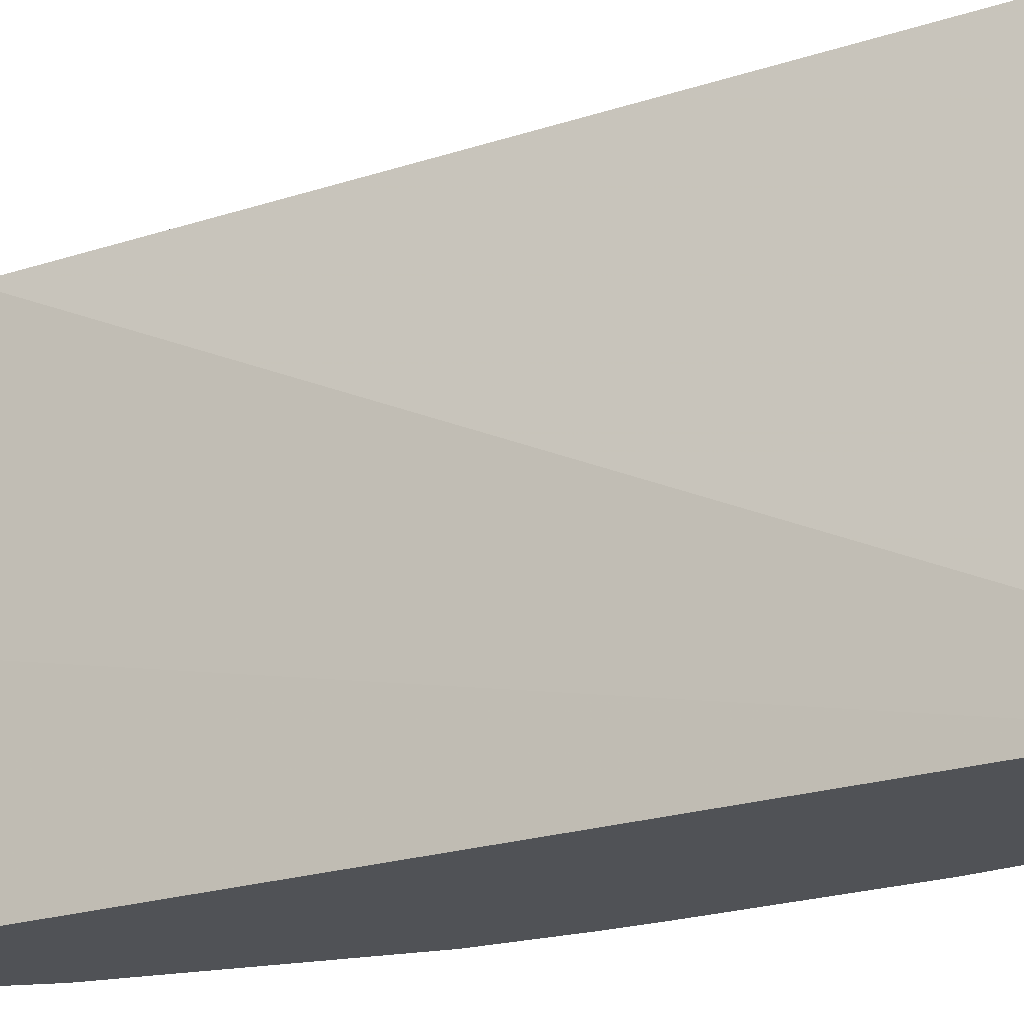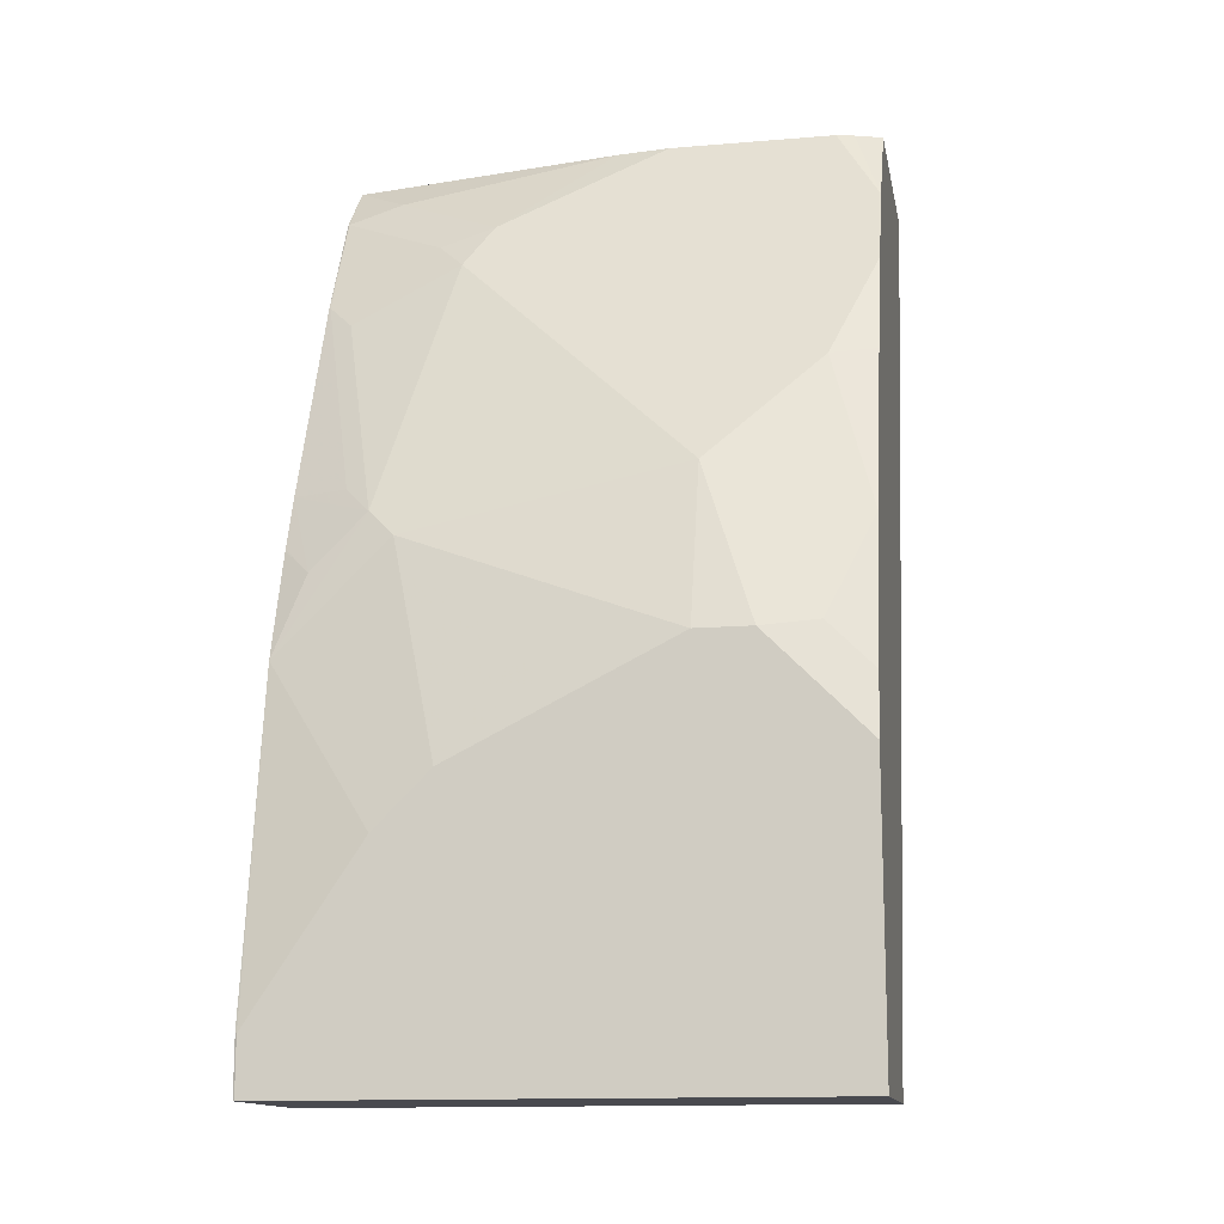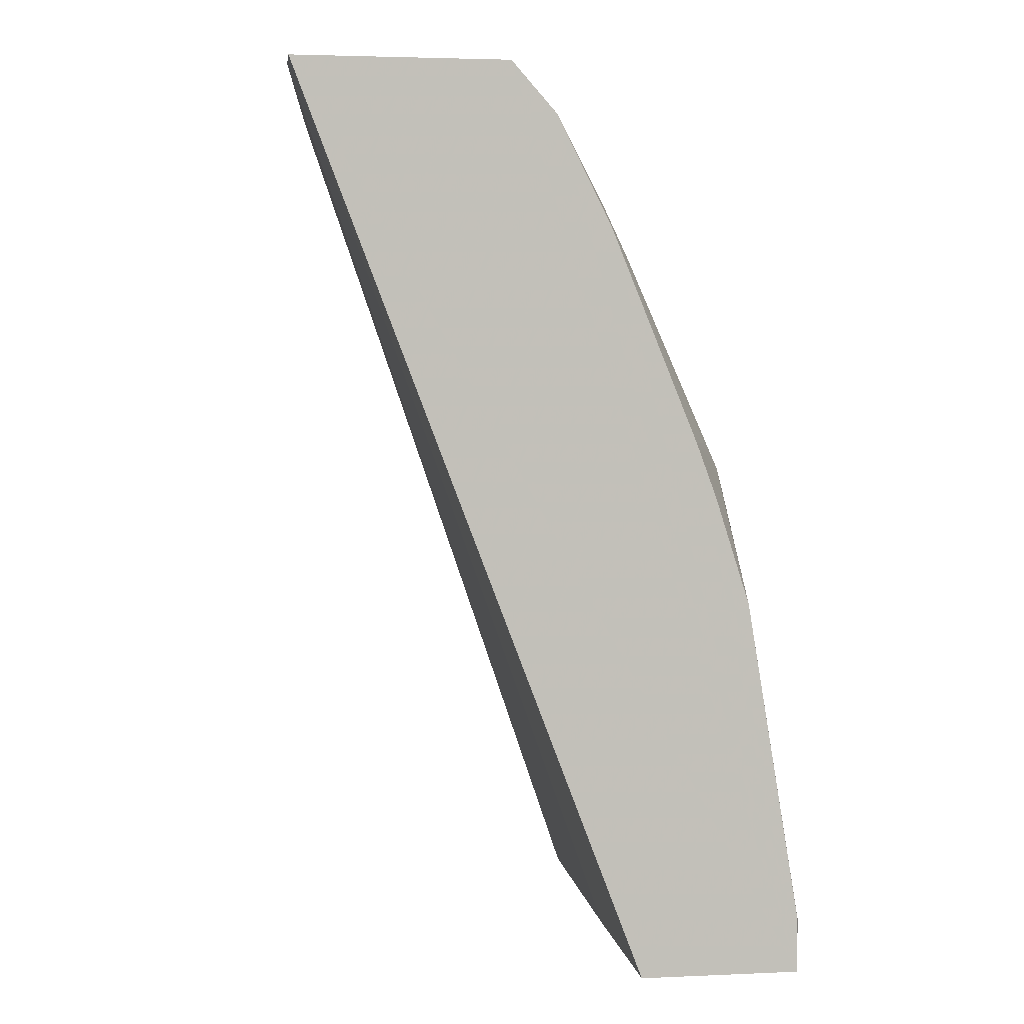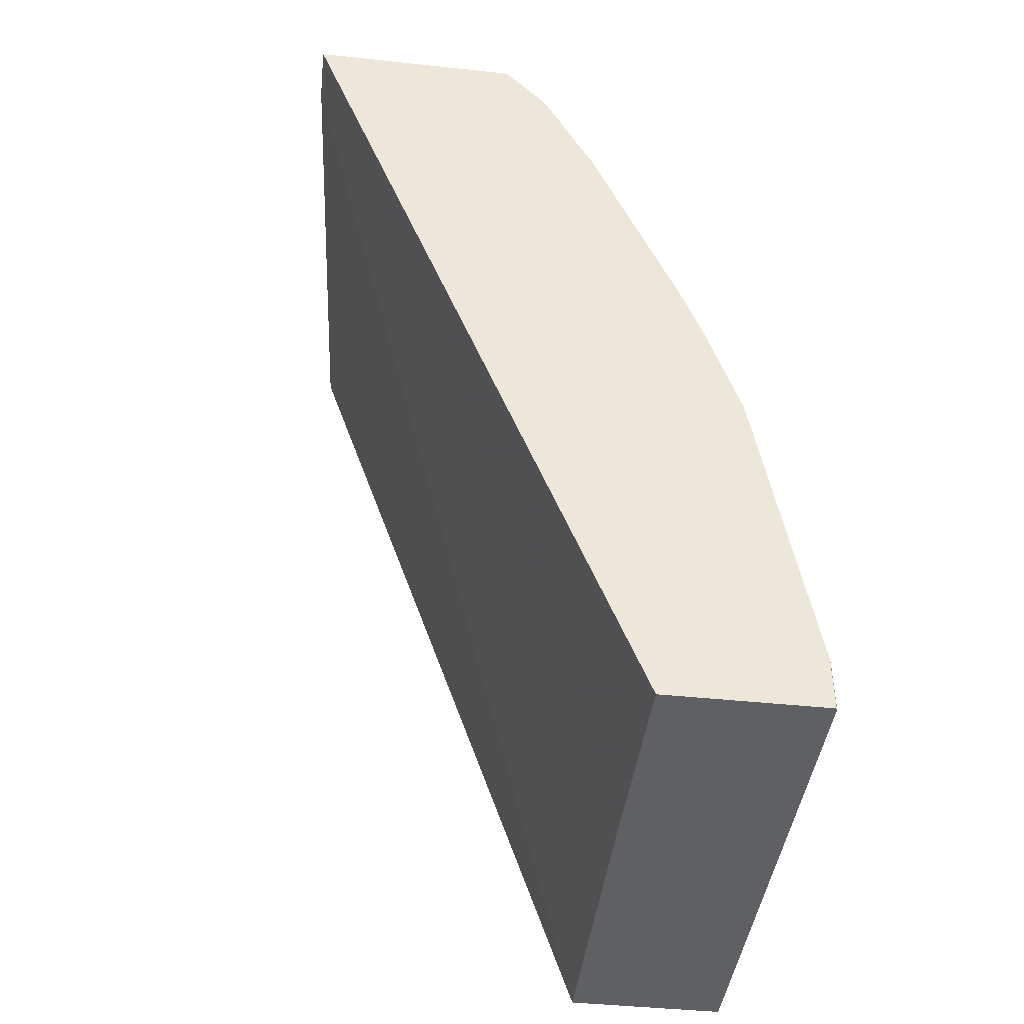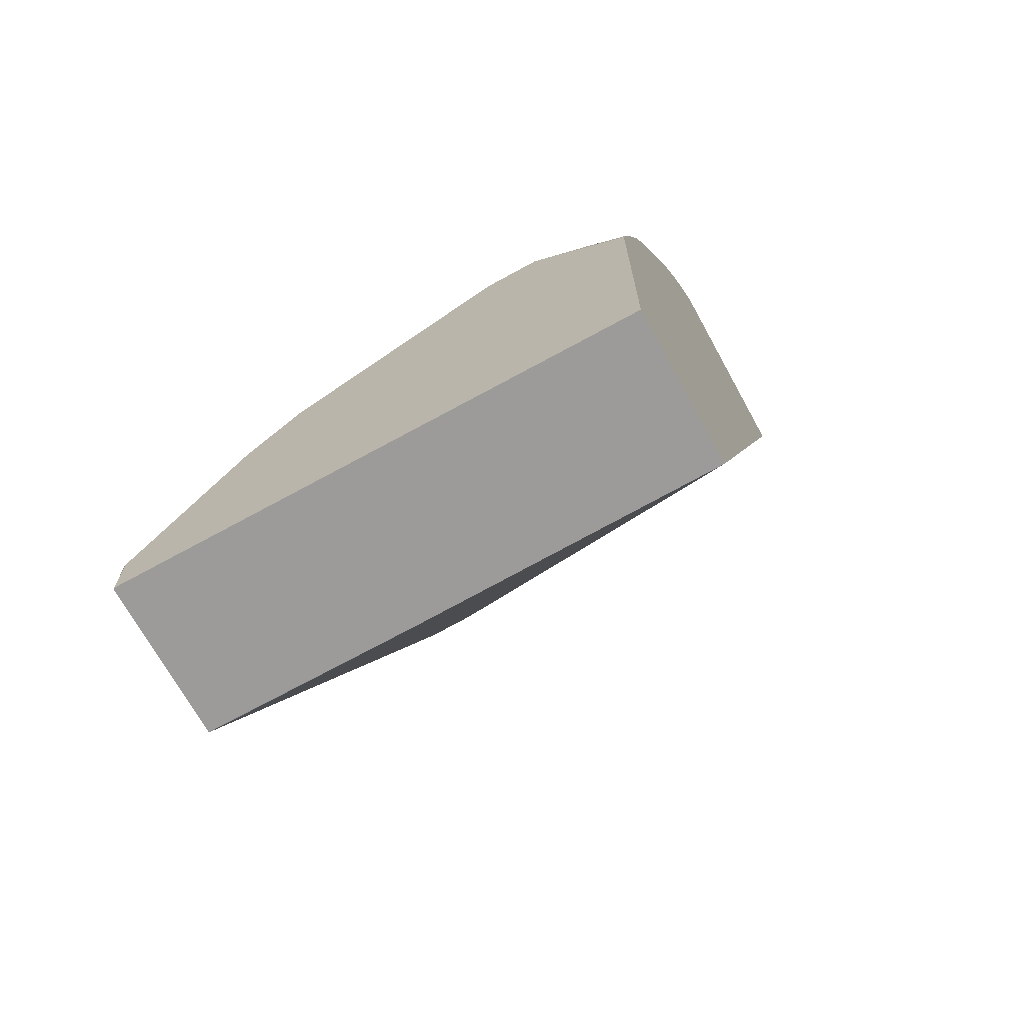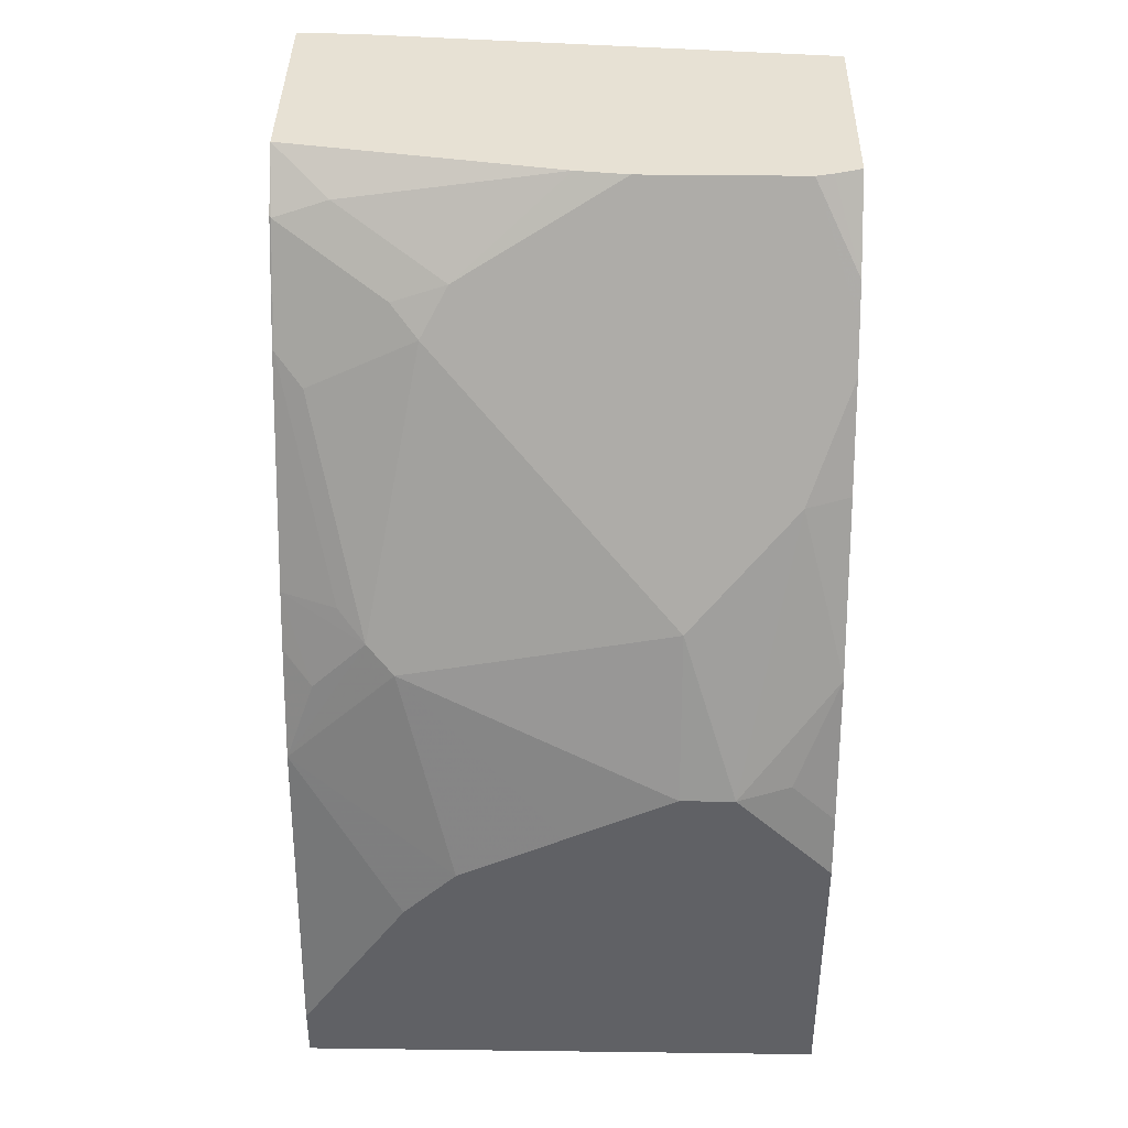
<metadata>
{"format":"obj","ext":"obj","renderer":"f3d","projection":"perspective","resolution":1024,"background":"white","views":[{"elev":-21.0,"azim":-78.8,"up":"+Y"},{"elev":-13.6,"azim":100.6,"up":"+Z"},{"elev":3.4,"azim":-8.4,"up":"+Z"},{"elev":-43.4,"azim":-7.2,"up":"+Z"},{"elev":-69.7,"azim":118.8,"up":"+Z"},{"elev":39.5,"azim":90.9,"up":"+Z"}]}
</metadata>
<code>
v 0.5995 -0.3034 -9.62e-05
v 0.5995 -0.4996 -9.62e-05
v 0.5411 -0.3034 -9.62e-05
v 0.5995 -0.3034 0.1036
v 0.5992 -0.5002 -9.62e-05
v 0.5995 -0.4996 0.02001
v 0.5396 -0.4197 -9.62e-05
v 0.4098 -0.5002 0.3389
v 0.4101 -0.4796 0.3389
v 0.425 -0.3034 0.3389
v 0.5945 -0.3034 0.126
v 0.5995 -0.3198 0.1199
v 0.5405 -0.5002 -9.62e-05
v 0.5992 -0.5002 0.02058
v 0.5995 -0.4596 0.07995
v 0.5795 -0.5002 0.1399
v 0.5395 -0.4996 -9.62e-05
v 0.5393 -0.5002 -6.303e-05
v 0.49 -0.5002 0.3389
v 0.425 -0.3034 0.3389
v 0.4298 -0.3034 0.3389
v 0.5795 -0.3034 0.1798
v 0.5945 -0.3198 0.1424
v 0.5995 -0.3397 0.1399
v 0.5995 -0.4396 0.09992
v 0.5795 -0.4596 0.1798
v 0.5745 -0.4696 0.1898
v 0.5745 -0.4896 0.1698
v 0.5668 -0.5002 0.1798
v 0.5064 -0.5002 0.3203
v 0.5071 -0.4996 0.3197
v 0.5063 -0.4796 0.3264
v 0.5077 -0.3989 0.3389
v 0.5037 -0.3034 0.3389
v 0.5555 -0.3034 0.2419
v 0.5595 -0.3198 0.2398
v 0.5995 -0.3597 0.1399
v 0.5795 -0.3597 0.1998
v 0.5995 -0.3997 0.1199
v 0.5346 -0.4496 0.2897
v 0.5346 -0.4896 0.2698
v 0.567 -0.4796 0.1998
v 0.5593 -0.5002 0.2004
v 0.5666 -0.5002 0.1804
v 0.5067 -0.5002 0.3197
v 0.5271 -0.4596 0.2998
v 0.5267 -0.5002 0.2801
v 0.5271 -0.4996 0.2797
v 0.5262 -0.4396 0.3064
v 0.51 -0.3797 0.3389
v 0.5049 -0.3034 0.3389
v 0.5049 -0.3034 0.3389
v 0.5396 -0.3034 0.2797
v 0.5383 -0.3034 0.2822
v 0.5317 -0.3034 0.2955
v 0.5729 -0.3597 0.2131
v 0.5329 -0.4396 0.2931
v 0.5269 -0.5002 0.2797
v 0.51 -0.3198 0.3389
v 0.5064 -0.3076 0.3389
v 0.525 -0.3034 0.3088
v 0.5084 -0.3133 0.3389
f 26 39 37
f 26 37 38
f 26 38 40
f 26 40 27
f 27 40 41
f 28 43 44
f 27 42 43
f 27 43 28
f 28 44 29
f 25 39 26
f 30 45 31
f 27 41 42
f 24 38 37
f 12 23 24
f 22 36 24
f 22 35 36
f 22 24 23
f 19 32 33
f 19 31 32
f 19 30 31
f 16 28 29
f 16 27 28
f 16 26 27
f 16 25 26
f 15 25 16
f 13 18 17
f 31 46 32
f 24 36 38
f 31 45 47
f 49 57 50
f 31 48 46
f 60 62 61
f 59 61 62
f 55 57 56
f 55 61 59
f 52 60 61
f 51 60 52
f 50 55 59
f 50 57 55
f 47 58 48
f 43 48 58
f 42 48 43
f 41 46 48
f 31 47 48
f 41 48 42
f 40 49 46
f 40 57 49
f 38 57 40
f 38 56 57
f 38 55 56
f 36 55 38
f 36 54 55
f 36 53 54
f 35 53 36
f 34 51 52
f 33 49 50
f 32 49 33
f 40 46 41
f 11 22 23
f 32 46 49
f 9 20 10
f 10 20 21
f 2 14 5
f 2 6 14
f 1 6 2
f 1 15 6
f 1 25 15
f 1 39 25
f 1 37 39
f 1 24 37
f 1 12 24
f 1 4 12
f 1 11 4
f 1 22 11
f 1 35 22
f 1 54 53
f 1 55 54
f 1 61 55
f 1 52 61
f 1 34 52
f 1 21 34
f 1 10 21
f 1 3 10
f 1 7 3
f 1 17 7
f 1 13 17
f 1 5 13
f 1 2 5
f 3 7 8
f 3 8 9
f 1 53 35
f 4 11 23
f 3 9 10
f 8 20 9
f 8 21 20
f 8 34 21
f 8 51 34
f 8 60 51
f 8 62 60
f 8 59 62
f 8 33 50
f 8 19 33
f 7 18 8
f 7 17 18
f 6 16 14
f 8 50 59
f 5 44 43
f 5 18 13
f 5 8 18
f 5 19 8
f 5 30 19
f 5 45 30
f 5 47 45
f 5 58 47
f 5 43 58
f 5 29 44
f 5 16 29
f 5 14 16
f 6 15 16
f 4 23 12

</code>
